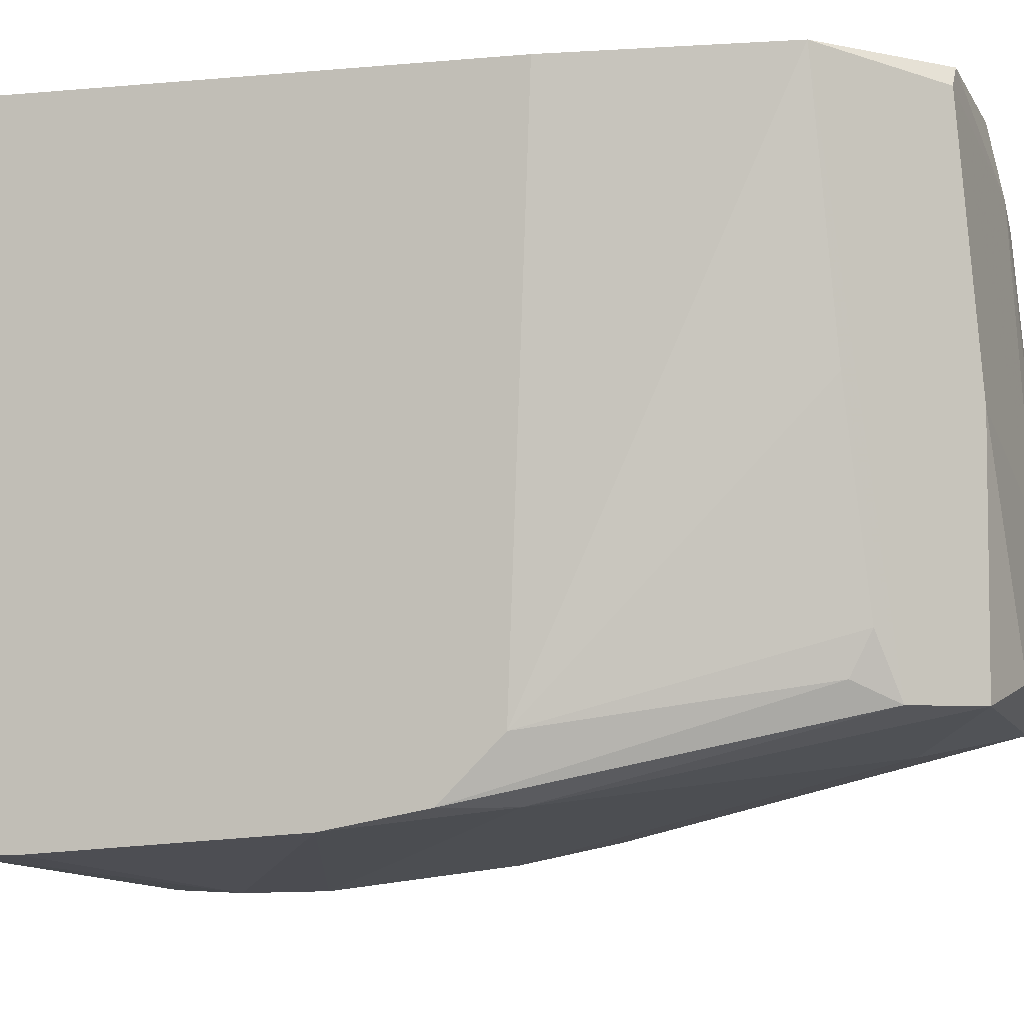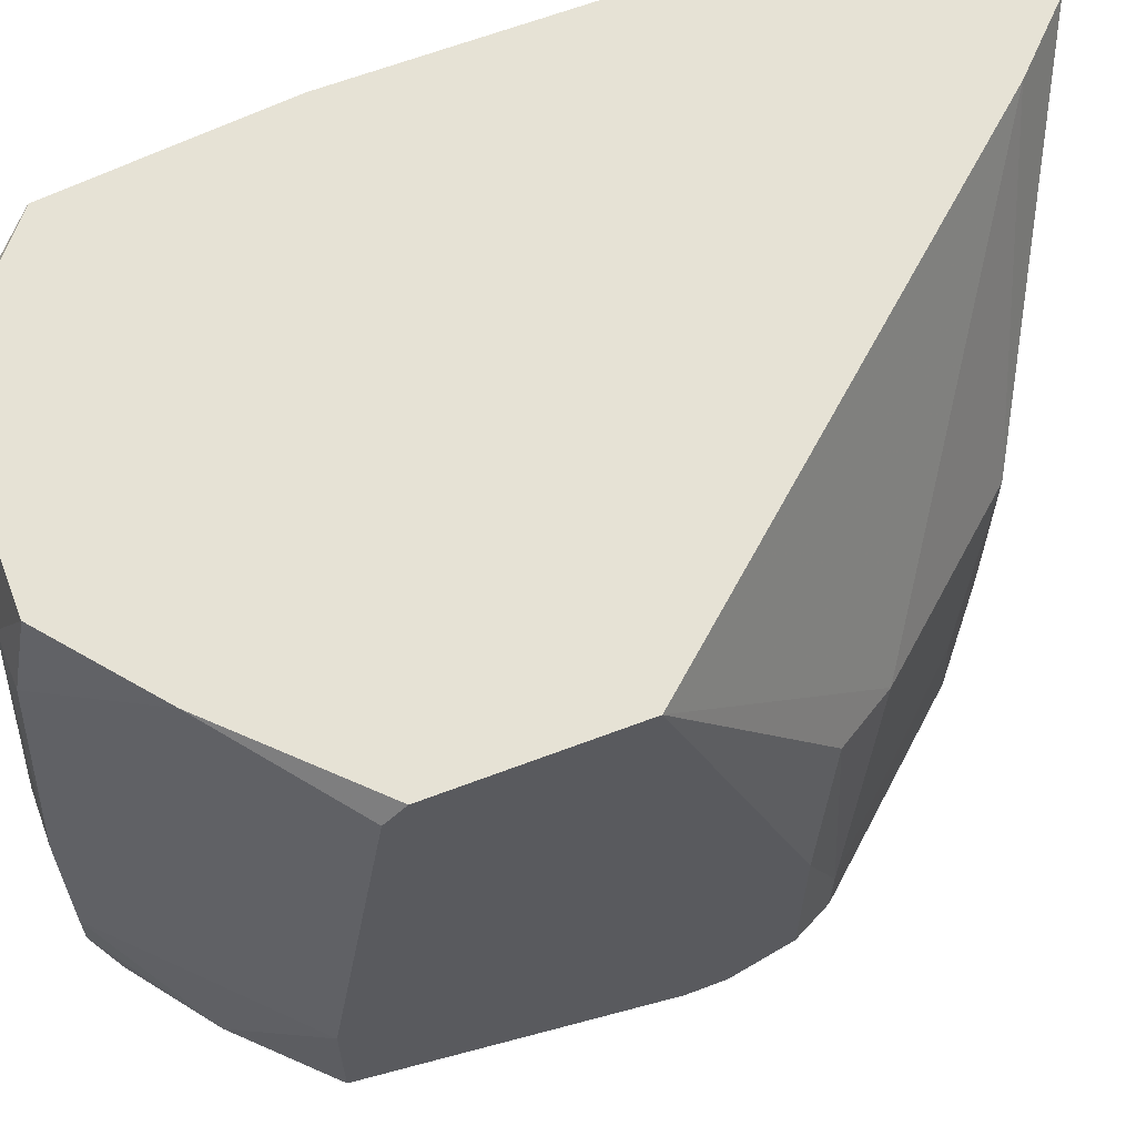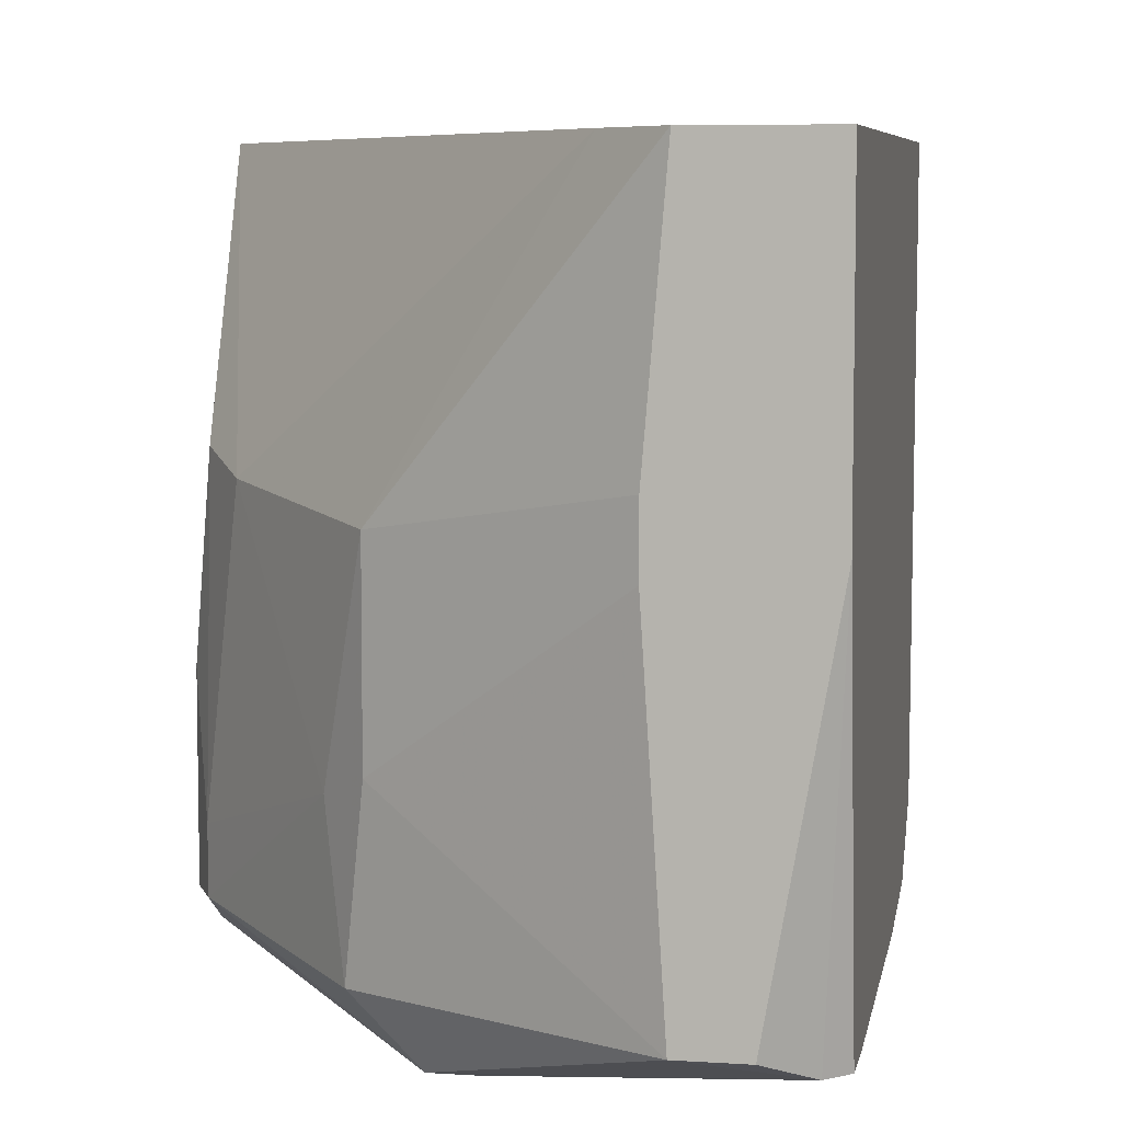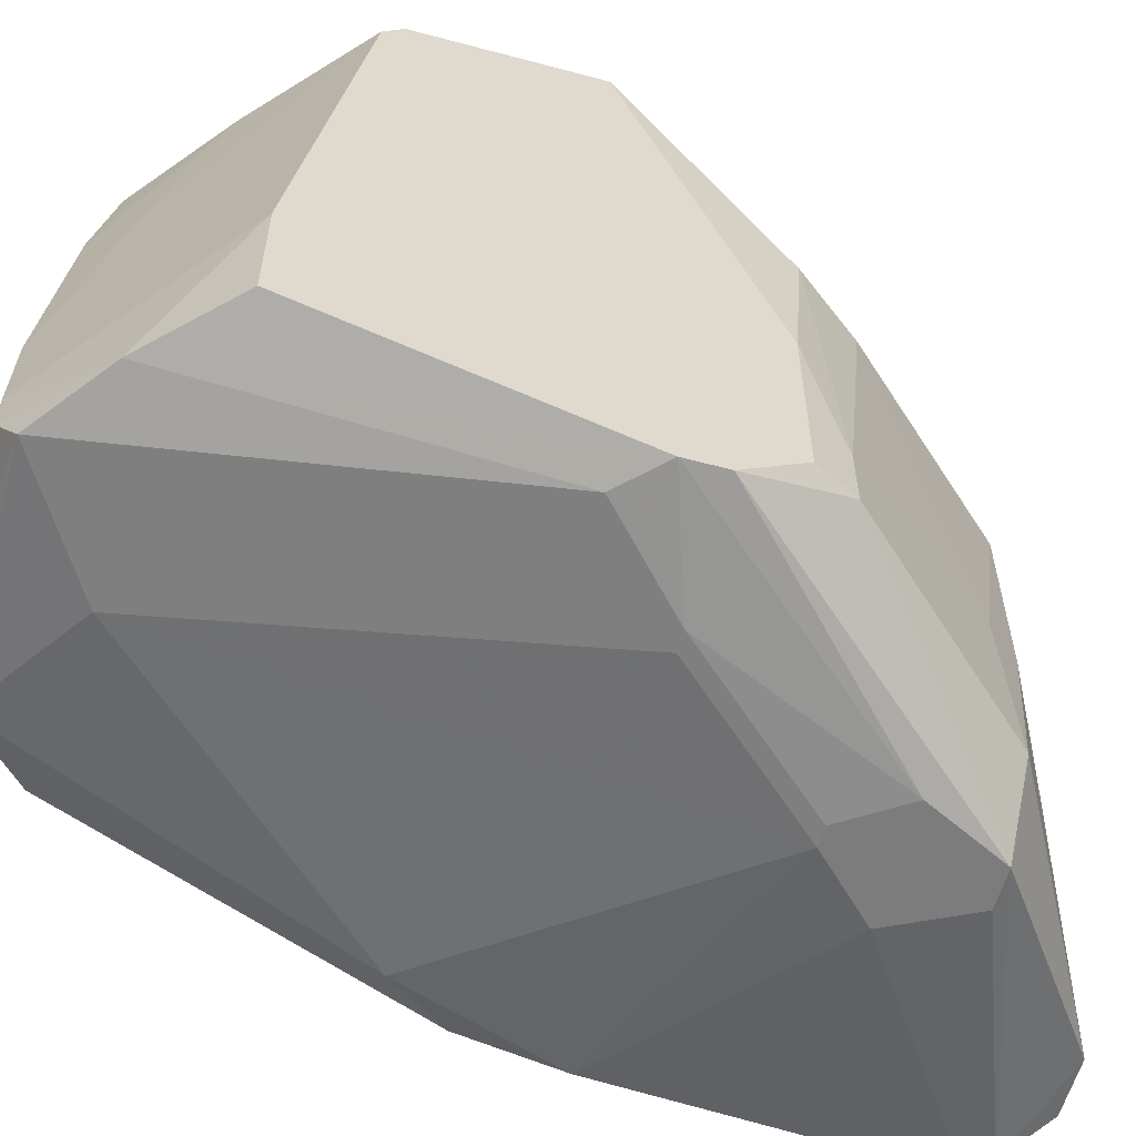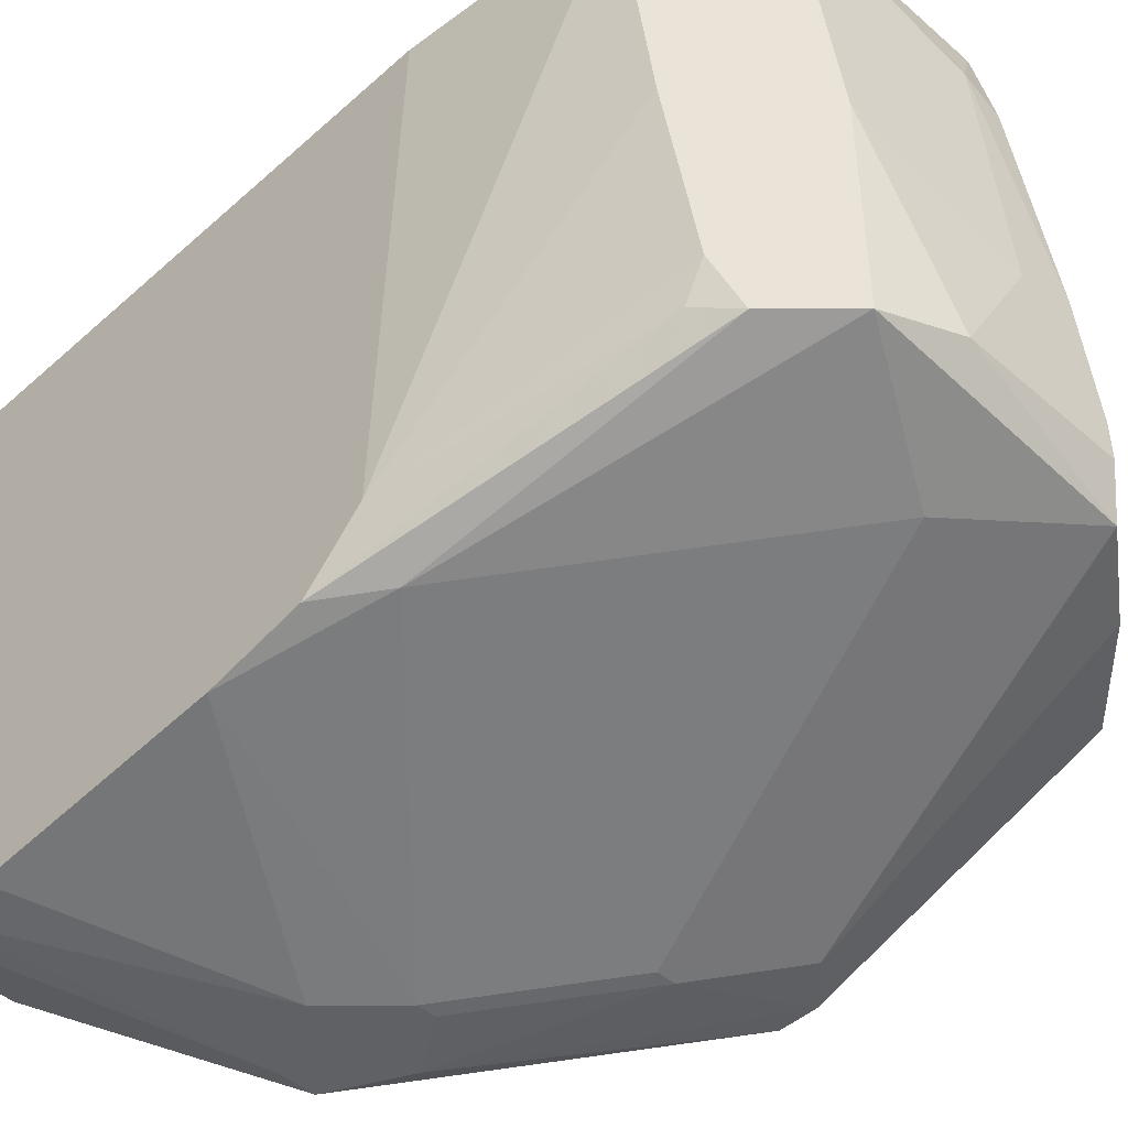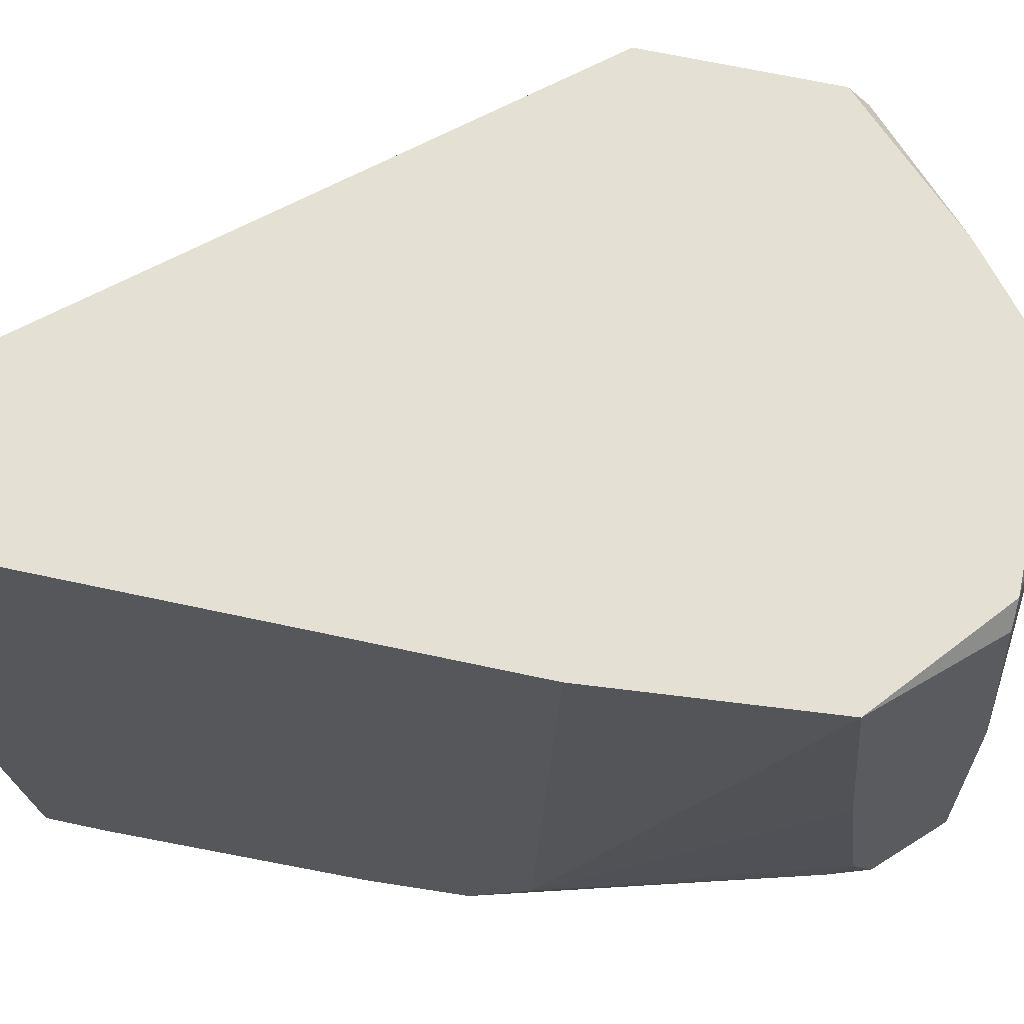
<metadata>
{"format":"obj","ext":"obj","renderer":"f3d","projection":"perspective","resolution":1024,"background":"white","views":[{"elev":-5.4,"azim":106.7,"up":"+Y"},{"elev":63.9,"azim":-111.0,"up":"+Y"},{"elev":6.7,"azim":10.8,"up":"+Y"},{"elev":-58.8,"azim":-105.4,"up":"+Y"},{"elev":-46.3,"azim":135.3,"up":"+Y"},{"elev":65.3,"azim":102.4,"up":"+Y"}]}
</metadata>
<code>
v -0.005783 -0.006364 -0.03769
v -0.005783 -0.04967 0.007041
v -0.005783 -0.02656 -0.03914
v 0.007197 -0.00059 0.02725
v 0.007197 -0.002036 -0.03625
v 0.007197 -0.04533 0.02725
v -0.02022 -0.01936 0.007041
v -0.007231 -0.04967 0.01715
v -0.007231 -0.04967 0.007041
v 0.01009 -0.03811 -0.03336
v -0.01445 -0.04822 -0.003059
v -0.001463 -0.04967 0.01138
v -0.01301 -0.01214 -0.03481
v -0.01301 -0.03956 -0.03769
v -0.01301 -0.03523 0.01571
v 0.01297 -0.01936 -0.03047
v 0.01297 -0.04389 -0.01171
v -1.9e-05 -0.03667 -0.03914
v -0.01156 -0.03667 -0.03914
v -0.01156 -0.03378 -0.03914
v -0.01156 -0.04533 0.01715
v -0.02455 -0.03956 -0.02759
v -0.02455 -0.03089 0.00127
v -0.02455 -0.03089 -0.02759
v -0.02455 -0.00059 -0.008823
v -0.02455 -0.00059 -0.02182
v -0.02455 -0.04389 0.00127
v -0.02455 -0.002036 -0.02326
v -0.02455 -0.04678 -0.003059
v -0.02455 -0.04678 -0.005944
v 0.01442 -0.00059 -0.02904
v 0.01442 -0.04678 0.02436
v -0.01012 -0.02081 0.01859
v -0.01012 -0.04967 0.01138
v -0.01012 -0.02513 -0.03914
v -0.01012 -0.03378 0.01859
v -0.02311 -0.03956 0.004155
v -0.02311 -0.04389 0.004155
v -0.02311 -0.01791 0.002713
v 0.01586 -0.02081 0.02725
v 0.01586 -0.03956 -0.01171
v 0.01586 -0.00059 0.02725
v 0.01586 -0.00059 -0.01315
v 0.01586 -0.04389 -0.007381
v 0.01586 -0.04533 -0.000173
v 0.01586 -0.04678 0.01859
v 0.01586 -0.04678 0.02292
v 0.002869 -0.00059 0.02292
v -0.008674 -0.00781 -0.03769
v -0.008674 -0.00059 -0.03625
v -0.02167 -0.04678 -0.008823
v 0.005757 -0.02081 -0.03769
v 0.005757 -0.03811 -0.03769
v 0.005757 -0.02225 0.02725
v 0.005757 -0.00059 -0.03625
v 0.005757 -0.01791 0.02725
v -0.01878 -0.03956 -0.03336
v -0.004347 -0.04967 0.01715
v -0.004347 -0.041 -0.03191
v 0.01153 -0.03667 -0.03047
v 0.01153 -0.03378 -0.03191
v 0.01153 -0.04533 0.02725
v -0.01589 -0.04822 -0.003059
v -0.01589 -0.00059 -0.03047
f 61 41 60
f 4 55 25
f 55 4 43
f 43 4 42
f 47 43 42
f 4 6 42
f 22 25 28
f 43 47 44
f 55 43 31
f 25 22 30
f 31 10 53
f 9 2 8
f 6 21 8
f 21 38 8
f 25 55 50
f 14 53 59
f 43 44 41
f 31 43 41
f 42 6 62
f 25 30 23
f 39 25 23
f 2 9 63
f 53 14 18
f 10 44 17
f 53 10 17
f 2 59 17
f 59 53 17
f 22 28 24
f 6 4 54
f 44 47 45
f 2 17 45
f 17 44 45
f 25 39 7
f 55 31 5
f 4 25 48
f 33 4 48
f 25 7 48
f 7 33 48
f 8 2 12
f 2 45 12
f 47 42 40
f 42 62 40
f 28 25 26
f 25 50 26
f 18 14 19
f 35 18 19
f 21 6 36
f 33 21 36
f 6 54 36
f 54 33 36
f 8 38 29
f 23 30 29
f 14 59 51
f 63 30 51
f 50 55 1
f 49 50 1
f 35 49 1
f 55 5 1
f 30 22 57
f 22 24 57
f 19 14 57
f 14 51 57
f 51 30 57
f 31 53 52
f 53 18 52
f 5 31 52
f 9 8 34
f 63 9 34
f 30 63 34
f 29 30 34
f 8 29 34
f 38 21 15
f 21 33 15
f 33 7 15
f 45 47 46
f 47 12 46
f 12 45 46
f 18 35 3
f 35 1 3
f 1 5 3
f 52 18 3
f 5 52 3
f 10 31 16
f 31 41 16
f 61 10 16
f 41 61 16
f 38 23 27
f 29 38 27
f 23 29 27
f 49 35 13
f 24 28 13
f 35 24 13
f 6 8 32
f 62 6 32
f 47 40 32
f 40 62 32
f 24 35 20
f 35 19 20
f 57 24 20
f 19 57 20
f 50 49 64
f 28 26 64
f 26 50 64
f 49 13 64
f 13 28 64
f 8 12 58
f 12 47 58
f 47 32 58
f 32 8 58
f 4 33 56
f 54 4 56
f 33 54 56
f 23 38 37
f 39 23 37
f 7 39 37
f 38 15 37
f 15 7 37
f 59 2 11
f 2 63 11
f 51 59 11
f 63 51 11
f 44 10 60
f 41 44 60
f 10 61 60

</code>
